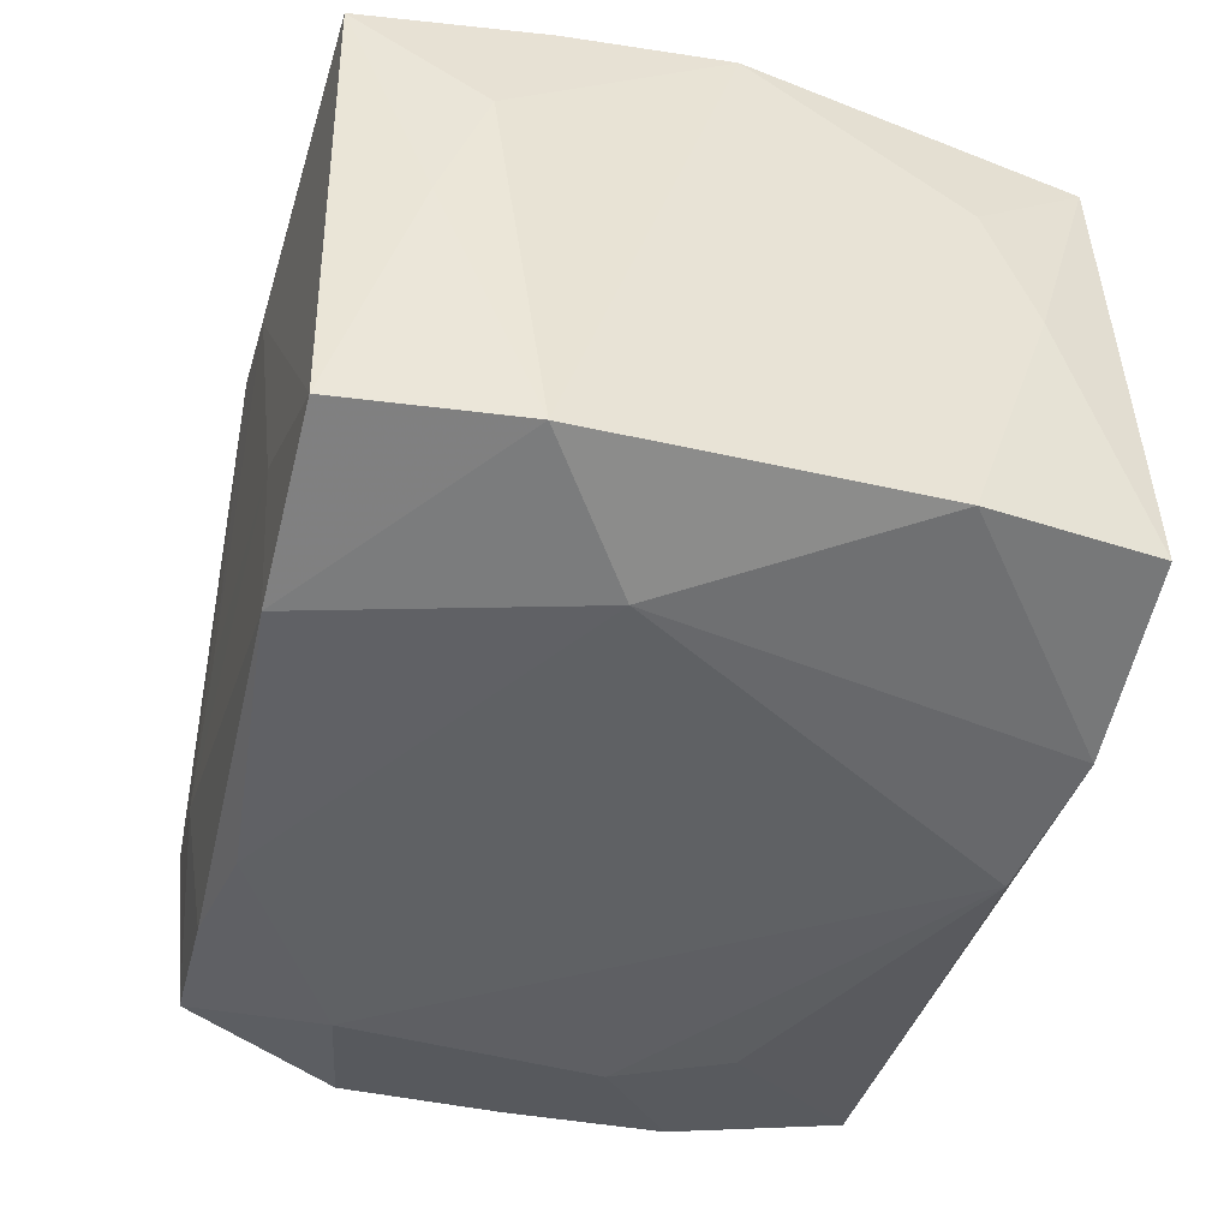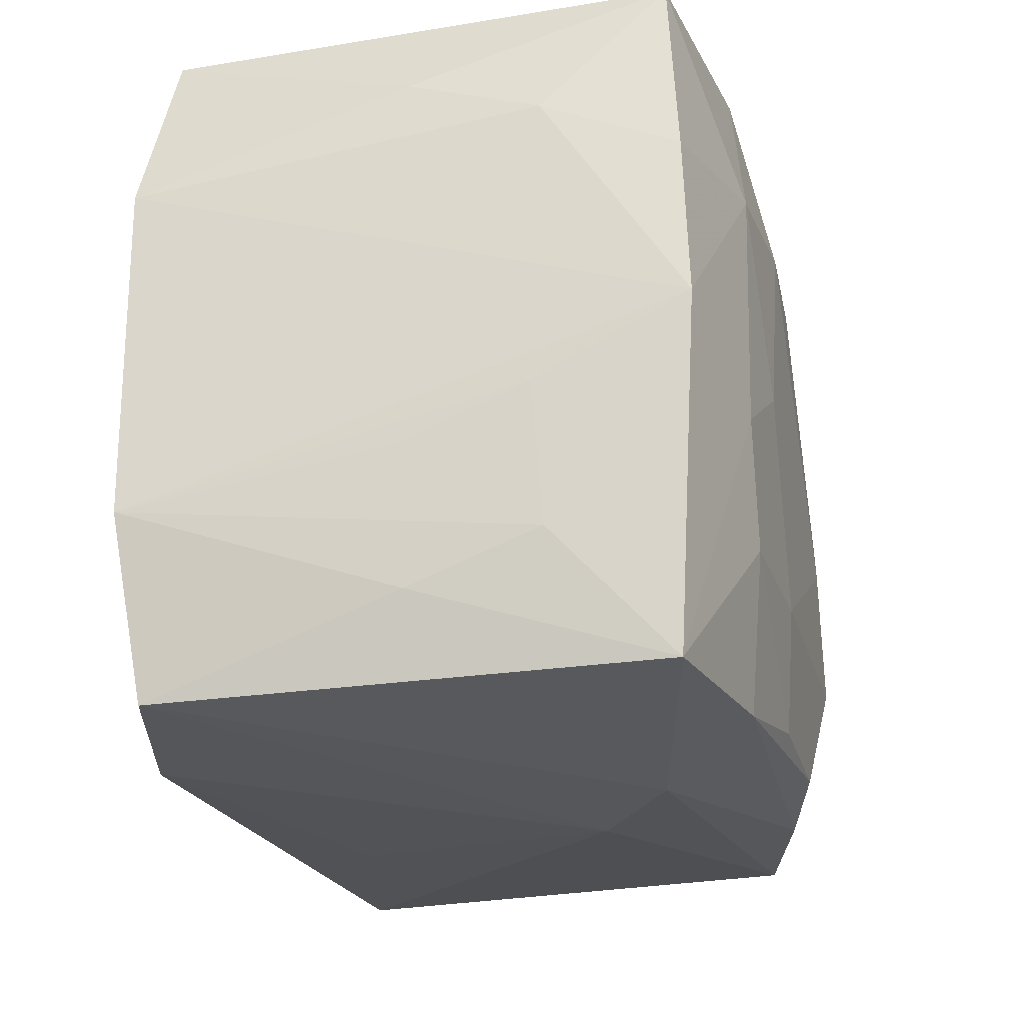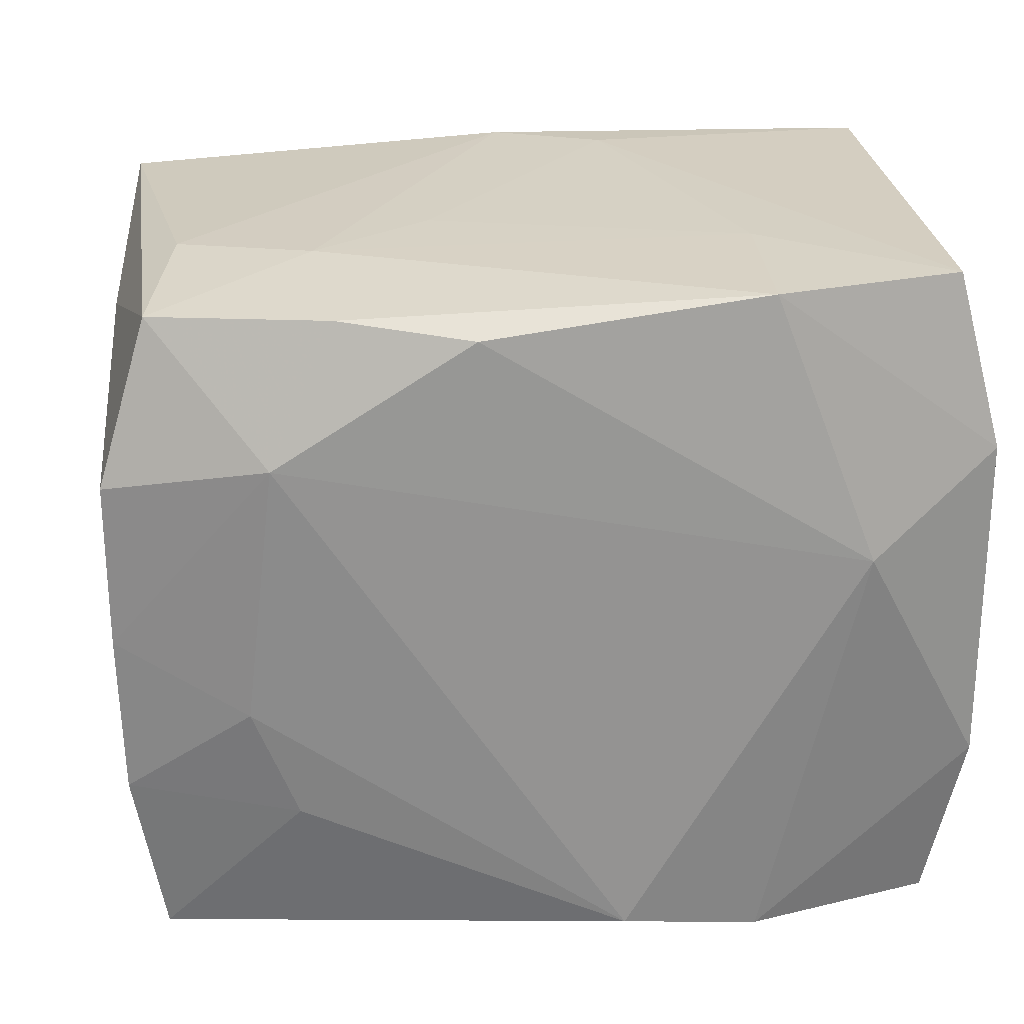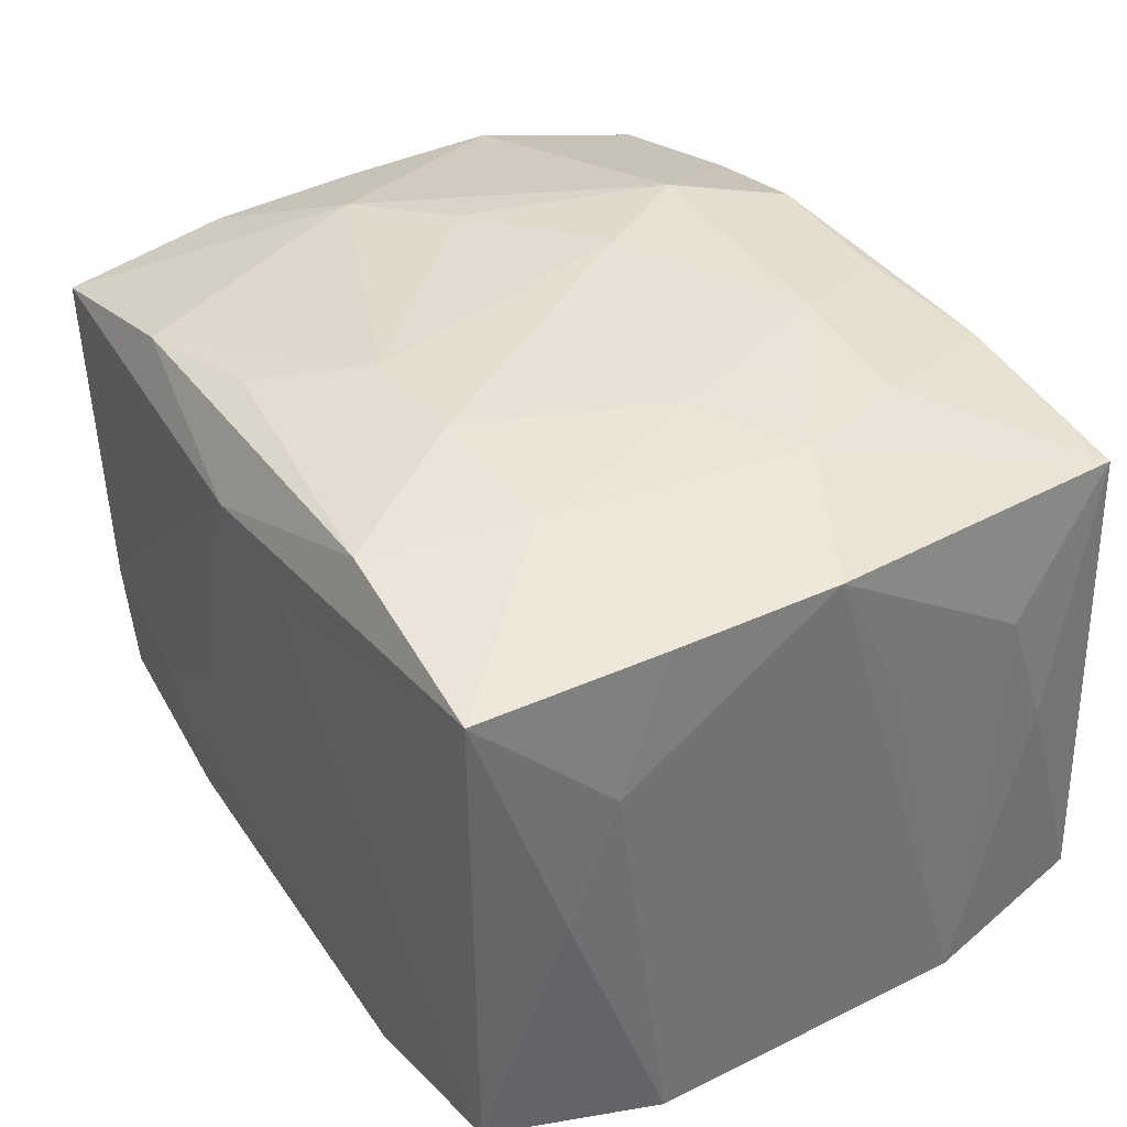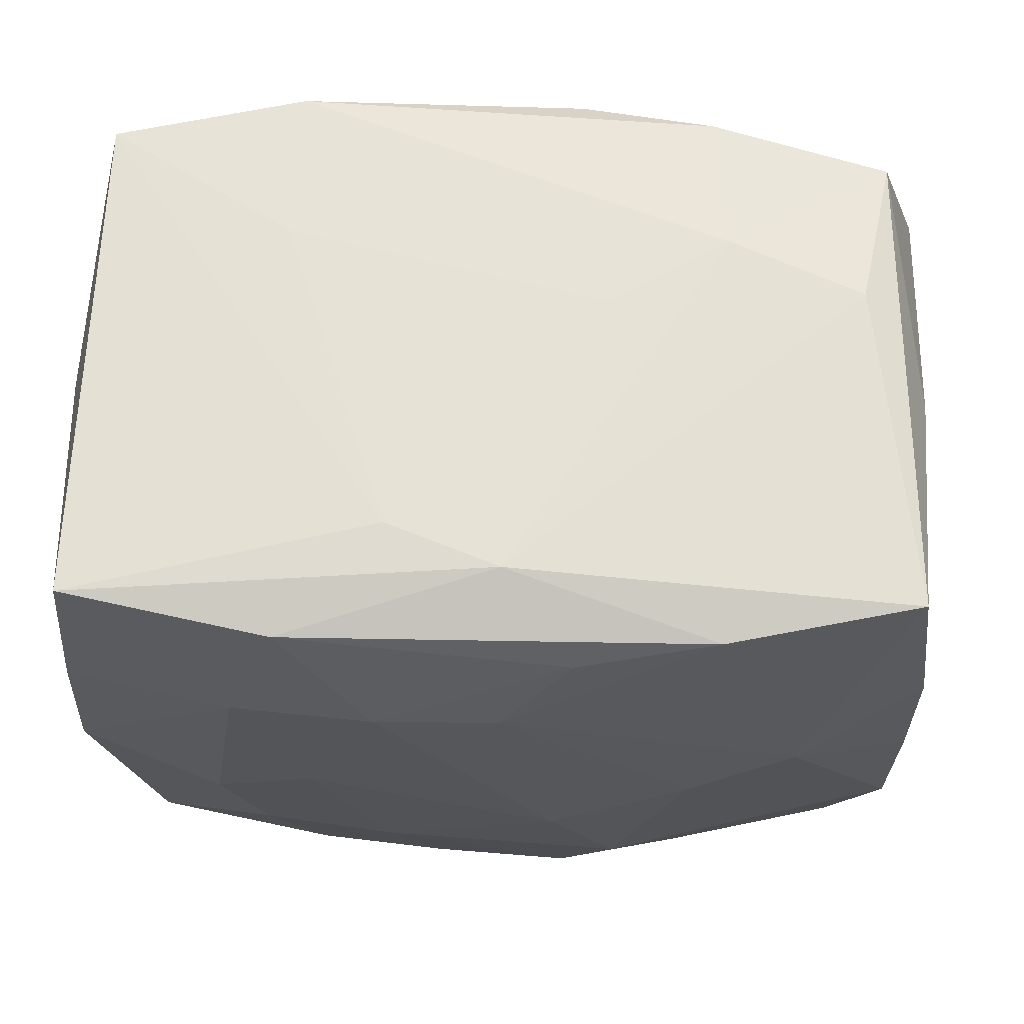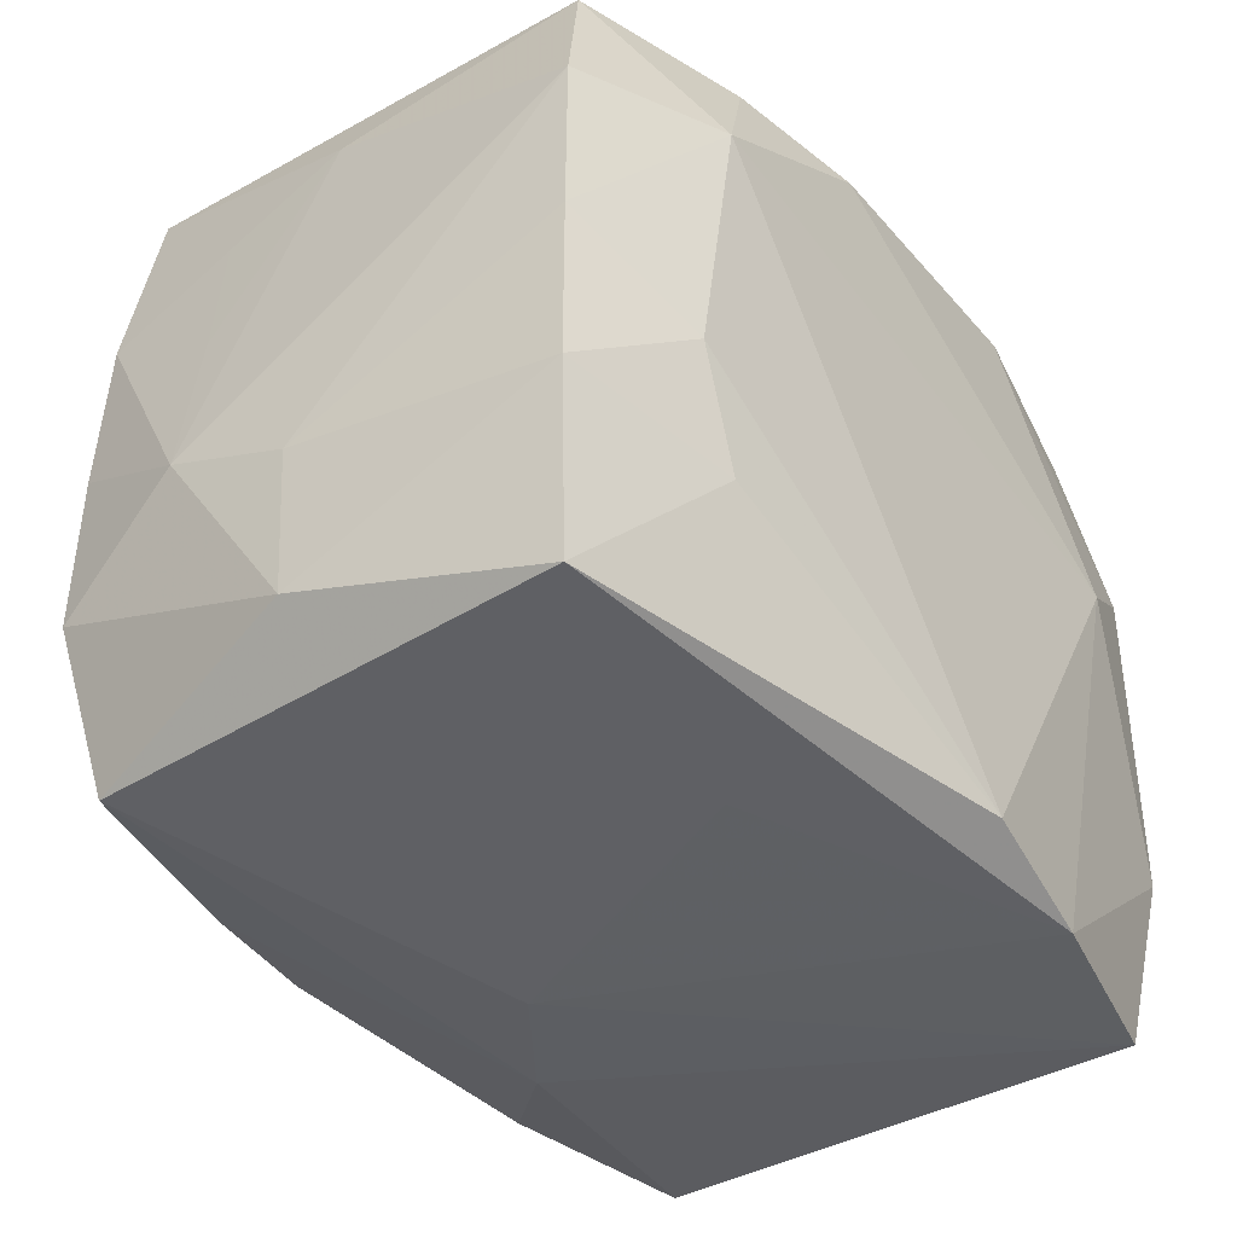
<metadata>
{"format":"obj","ext":"obj","renderer":"f3d","projection":"perspective","resolution":1024,"background":"white","views":[{"elev":-45.9,"azim":-105.0,"up":"+Z"},{"elev":-23.8,"azim":-77.9,"up":"+Y"},{"elev":23.8,"azim":173.4,"up":"+Y"},{"elev":36.8,"azim":-122.3,"up":"+Z"},{"elev":66.3,"azim":1.1,"up":"+Y"},{"elev":-40.4,"azim":127.2,"up":"+Y"}]}
</metadata>
<code>
v 0.03387 0.005693 0.009338
v -0.03289 0.01699 0.00983
v -0.01964 0.01478 0.02339
v 0.03264 0.01614 0.009718
v 0.02352 0.005449 0.02342
v 0.005873 -0.02383 0.02388
v -0.01531 -0.0252 0.02179
v 0.0004433 -0.02847 0.008294
v 0.03265 0.01235 0.01995
v -0.01598 -0.02687 -0.02279
v 0.01723 0.02673 -0.01032
v 0.03085 0.02596 0.01872
v 0.0335 0.01235 -0.02021
v -0.008929 0.01543 0.02451
v 0.008656 -0.02701 -0.01333
v -0.03236 0.02048 -0.0002638
v 0.03343 -0.0001838 -0.02011
v 0.01584 -0.02488 0.02158
v 0.03481 -0.009801 0.000222
v -0.03051 -0.02656 -0.01918
v 0.0004821 0.0153 0.02438
v 0.03301 -0.01238 0.02037
v 0.00583 0.02341 0.02287
v 0.0326 0.01972 2.98e-05
v 0.02975 0.02465 -0.01797
v -0.03208 -0.02003 -1.235e-05
v -0.016 0.02696 -0.01053
v 0.008147 0.02713 -0.004763
v -0.02996 -0.02571 0.0188
v -0.03239 0.01279 0.02011
v 0.01556 0.0001371 0.02454
v -0.008081 -0.02807 0.01433
v -0.00508 -0.02493 -0.02439
v 0.01631 0.02567 0.02174
v 0.03394 -0.02073 0.0002856
v -0.01942 -0.01413 0.02323
v -0.03234 -0.01633 0.009848
v 0.01629 0.02506 -0.02161
v 0.03307 -0.01258 -0.01983
v 0.0005468 0.02818 0.01717
v -0.01559 0.02627 0.02204
v -0.0233 0.005485 -0.02439
v -0.03097 0.02713 0.01917
v 0.004753 -0.006838 0.02543
v 0.02738 0.02634 -0.00615
v -0.03001 0.02622 -0.01927
v 0.03299 6.622e-05 0.02026
v -0.03317 -0.01292 -0.02094
v -0.03317 0.01291 -0.02114
v -0.03317 0.0002376 0.02064
v -0.02265 -0.005117 0.0233
v 0.00621 0.02386 -0.02383
v -0.007865 0.0281 0.01387
v -0.01548 0.02614 -0.02262
v -0.03308 -0.005569 0.009174
v -0.01461 0.0002128 0.0243
v 0.03518 -0.005929 0.009787
v 0.02969 -0.02495 0.01839
v 0.03075 -0.02595 -0.01835
v 0.009999 -0.01537 0.02528
v 0.02122 0.01468 -0.02402
v -0.008873 -0.01482 0.02435
v -0.004987 -0.02332 0.02335
v 0.02001 -0.0142 -0.02252
v -0.03301 -0.009419 -8.204e-05
v 0.02348 -0.005464 -0.02297
f 24 25 12
f 57 35 19
f 22 35 57
f 58 35 22
f 59 35 58
f 4 24 12
f 12 5 9
f 9 4 12
f 37 48 26
f 26 48 20
f 26 29 37
f 20 29 26
f 20 48 10
f 33 59 10
f 10 59 15
f 65 48 37
f 37 55 65
f 65 55 48
f 13 61 25
f 25 24 13
f 13 24 57
f 57 19 13
f 64 59 33
f 12 25 45
f 25 11 45
f 38 11 25
f 54 11 38
f 38 52 54
f 25 61 38
f 61 52 38
f 42 61 33
f 42 52 61
f 33 10 42
f 54 52 42
f 42 10 48
f 49 54 42
f 42 48 49
f 57 24 1
f 24 4 1
f 1 9 57
f 4 9 1
f 34 5 12
f 5 22 47
f 47 9 5
f 47 22 57
f 57 9 47
f 15 59 8
f 8 10 15
f 20 10 8
f 8 59 58
f 59 64 39
f 35 59 39
f 39 19 35
f 46 54 49
f 54 46 27
f 27 11 54
f 27 28 11
f 40 34 12
f 41 34 40
f 12 45 40
f 40 45 11
f 11 28 40
f 21 31 5
f 5 34 21
f 44 31 21
f 56 3 51
f 56 62 44
f 51 62 56
f 7 18 6
f 6 18 60
f 58 22 60
f 60 18 58
f 5 31 60
f 60 22 5
f 60 31 44
f 44 62 60
f 60 62 6
f 32 29 20
f 20 8 32
f 32 7 29
f 18 7 32
f 58 18 32
f 32 8 58
f 66 39 64
f 33 61 66
f 66 64 33
f 17 13 19
f 19 39 17
f 39 66 17
f 61 13 17
f 17 66 61
f 28 27 53
f 53 40 28
f 53 27 46
f 16 46 49
f 49 2 16
f 23 34 41
f 23 21 34
f 3 56 14
f 41 3 14
f 44 21 14
f 14 56 44
f 14 23 41
f 21 23 14
f 51 3 50
f 3 30 50
f 50 29 51
f 37 29 50
f 50 55 37
f 50 30 2
f 50 2 49
f 49 48 50
f 48 55 50
f 6 62 63
f 63 7 6
f 36 62 51
f 51 29 36
f 29 7 36
f 36 63 62
f 7 63 36
f 41 40 43
f 40 53 43
f 43 53 46
f 2 30 43
f 43 3 41
f 43 30 3
f 46 16 43
f 43 16 2

</code>
